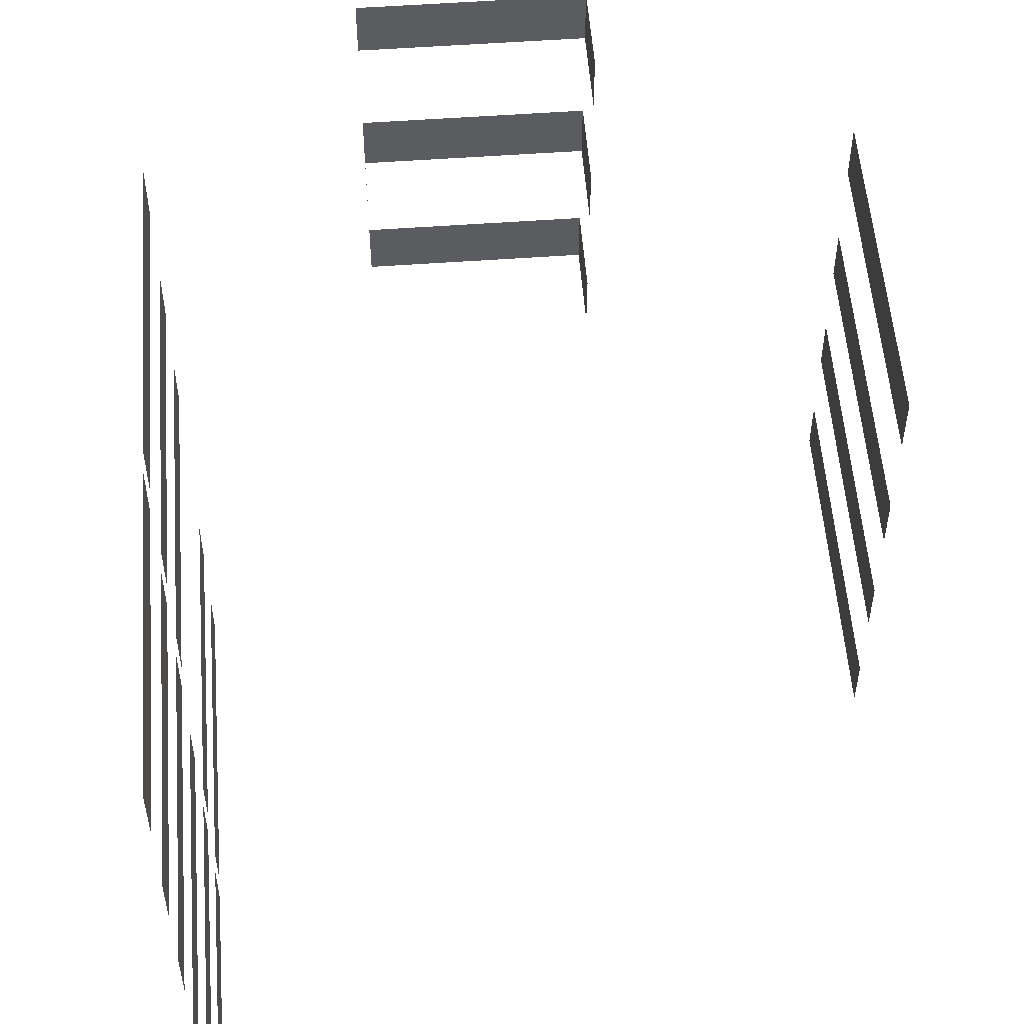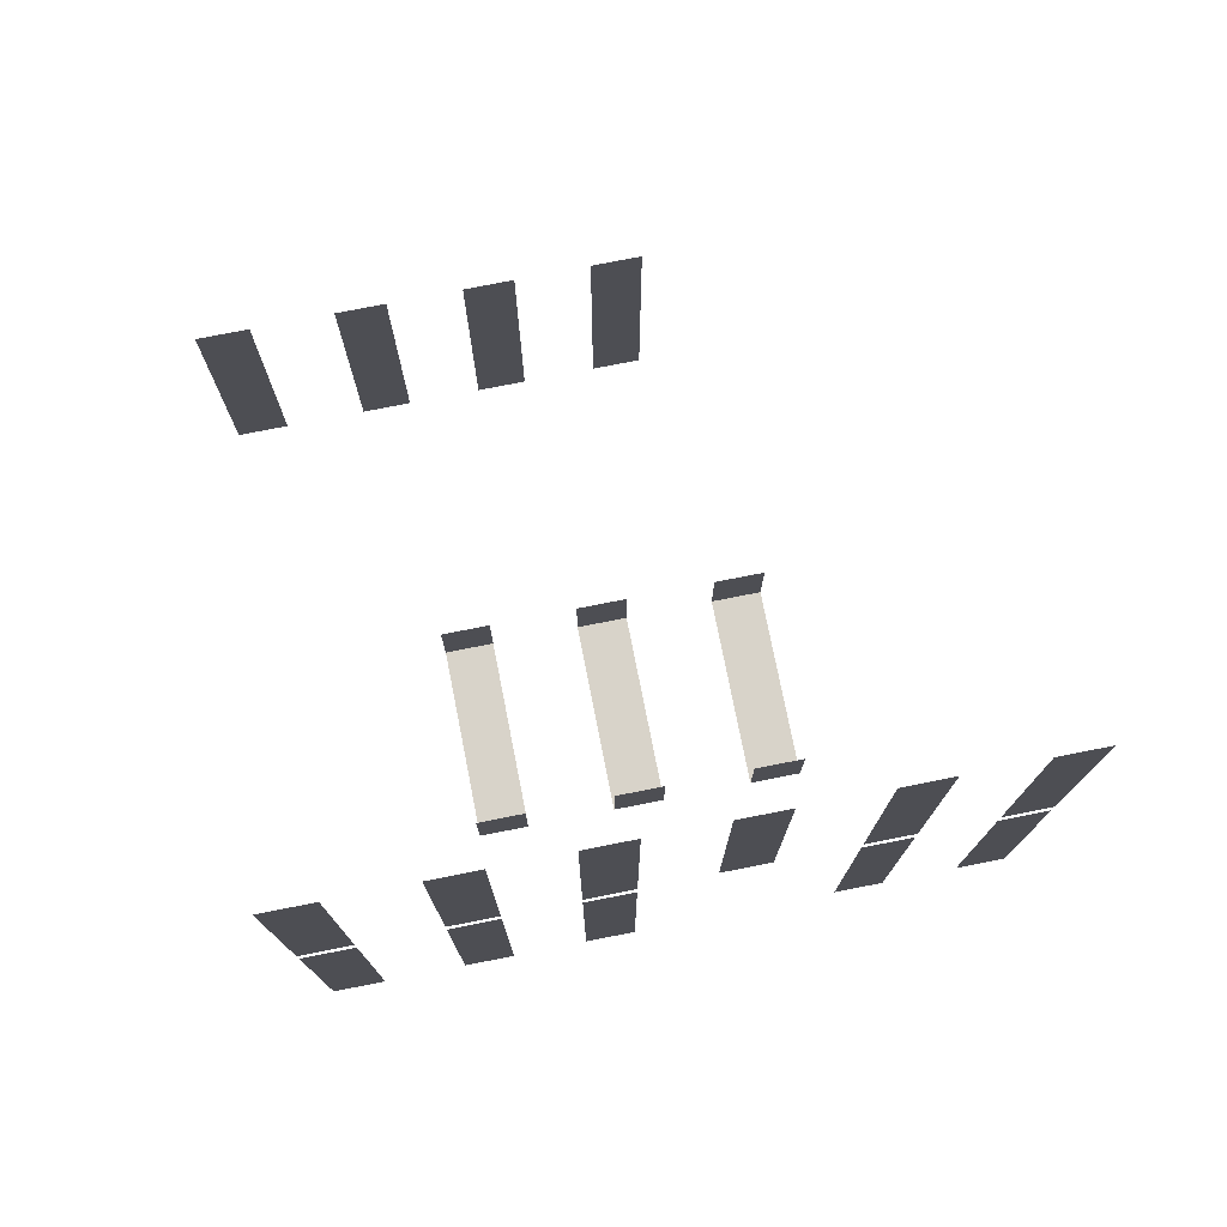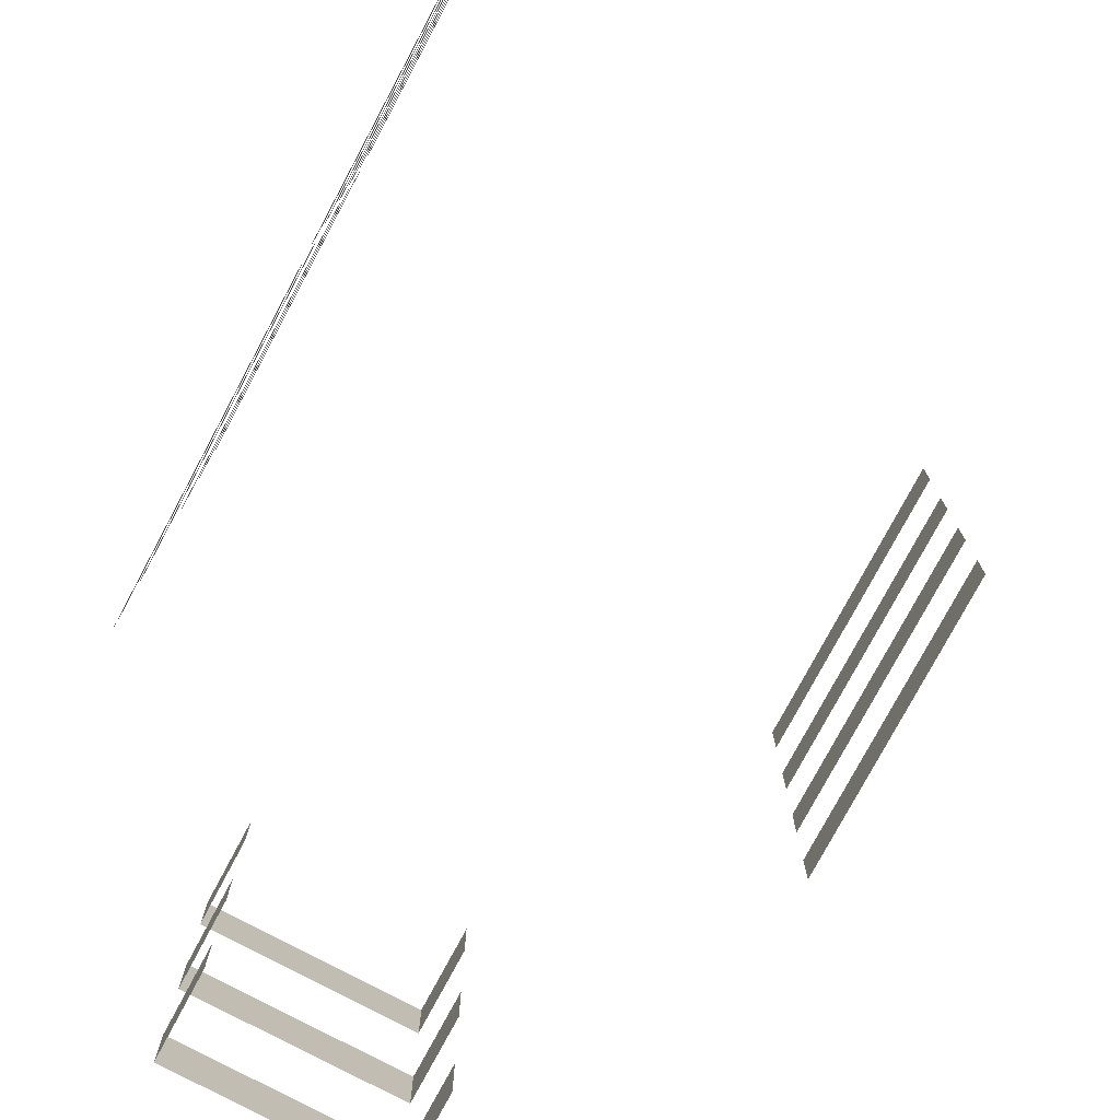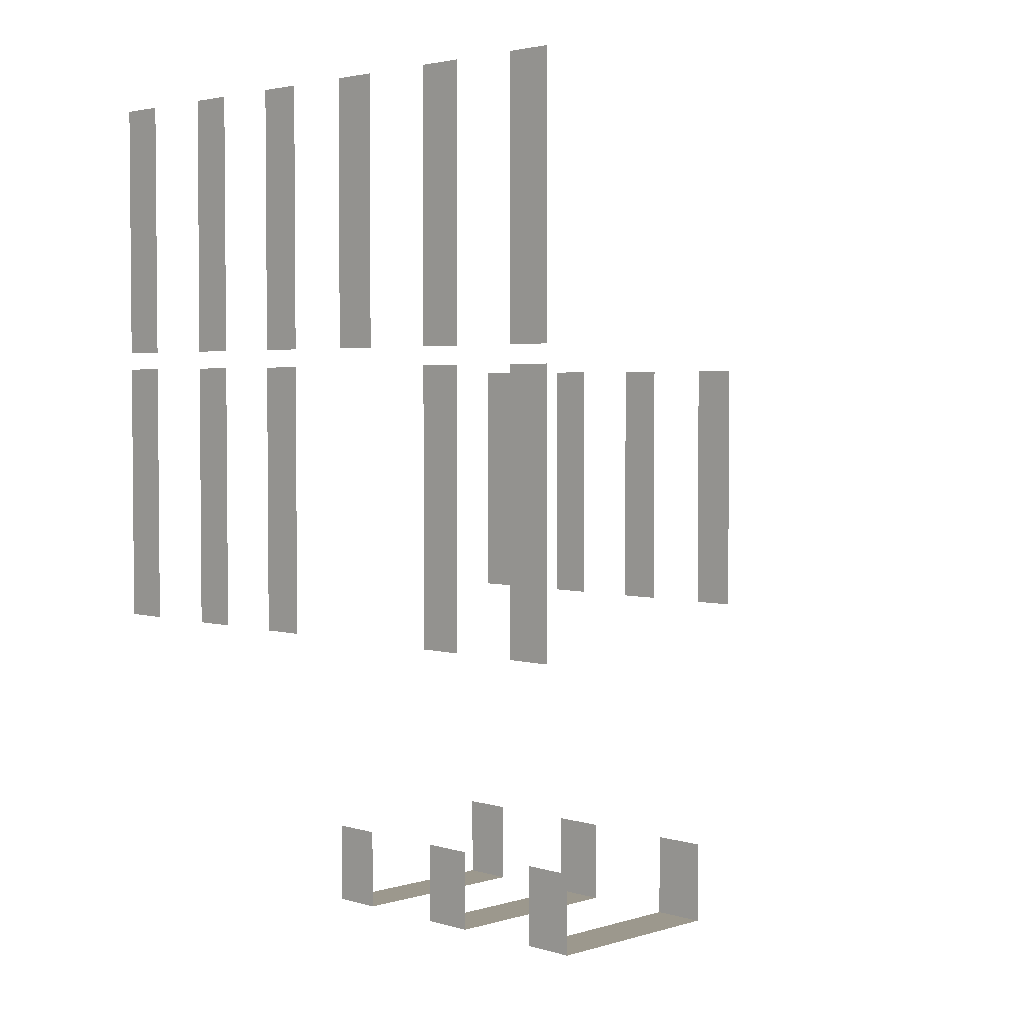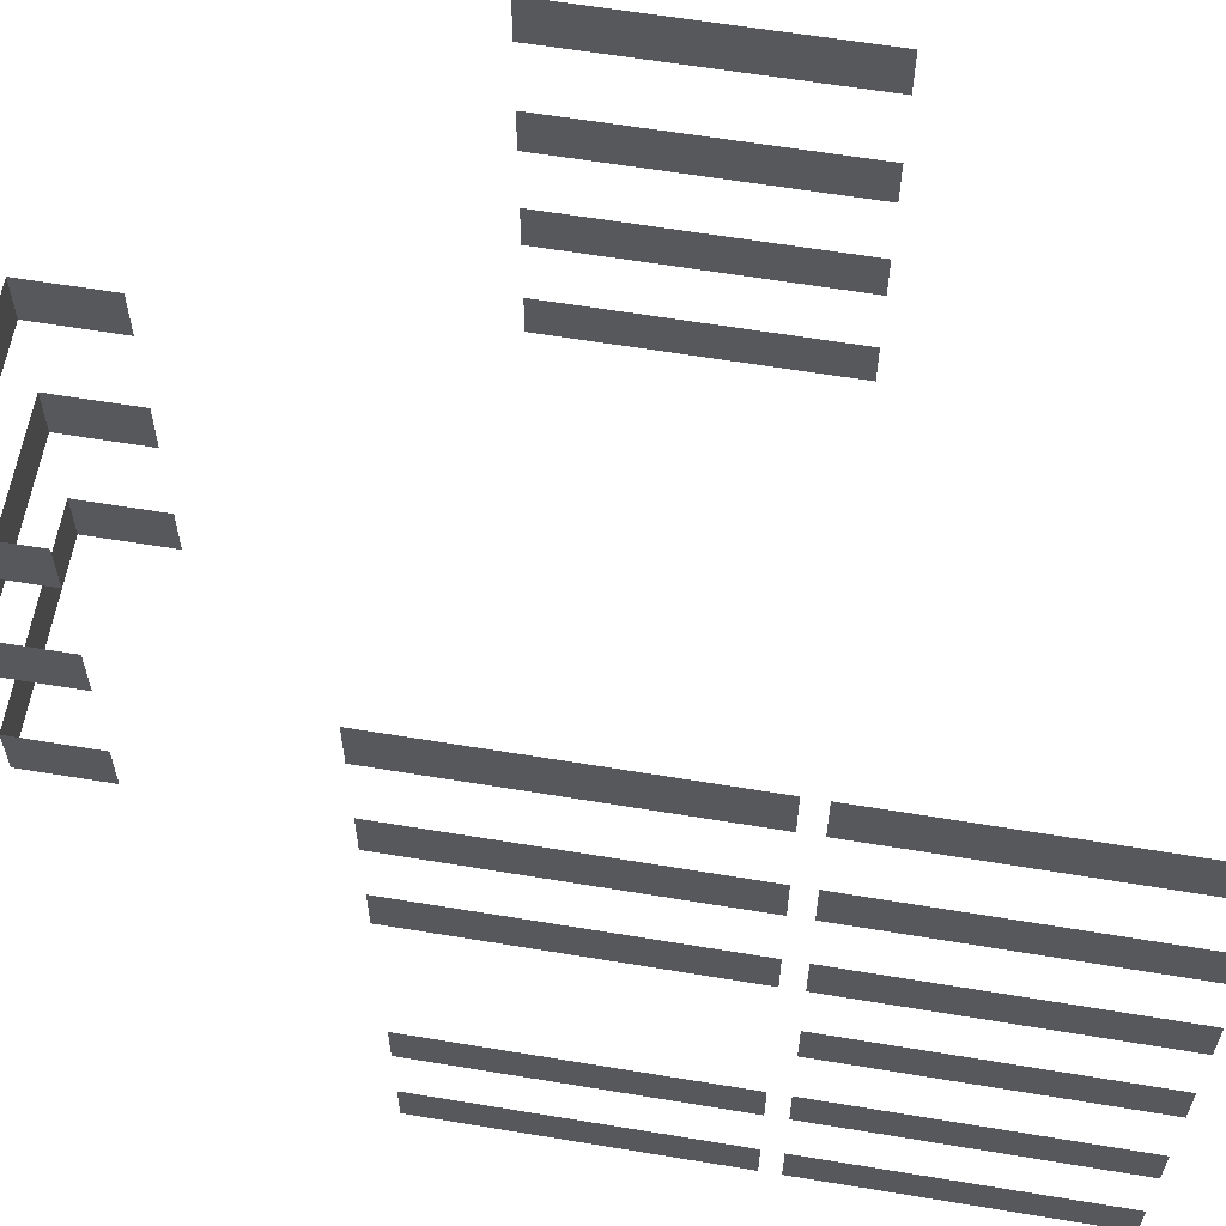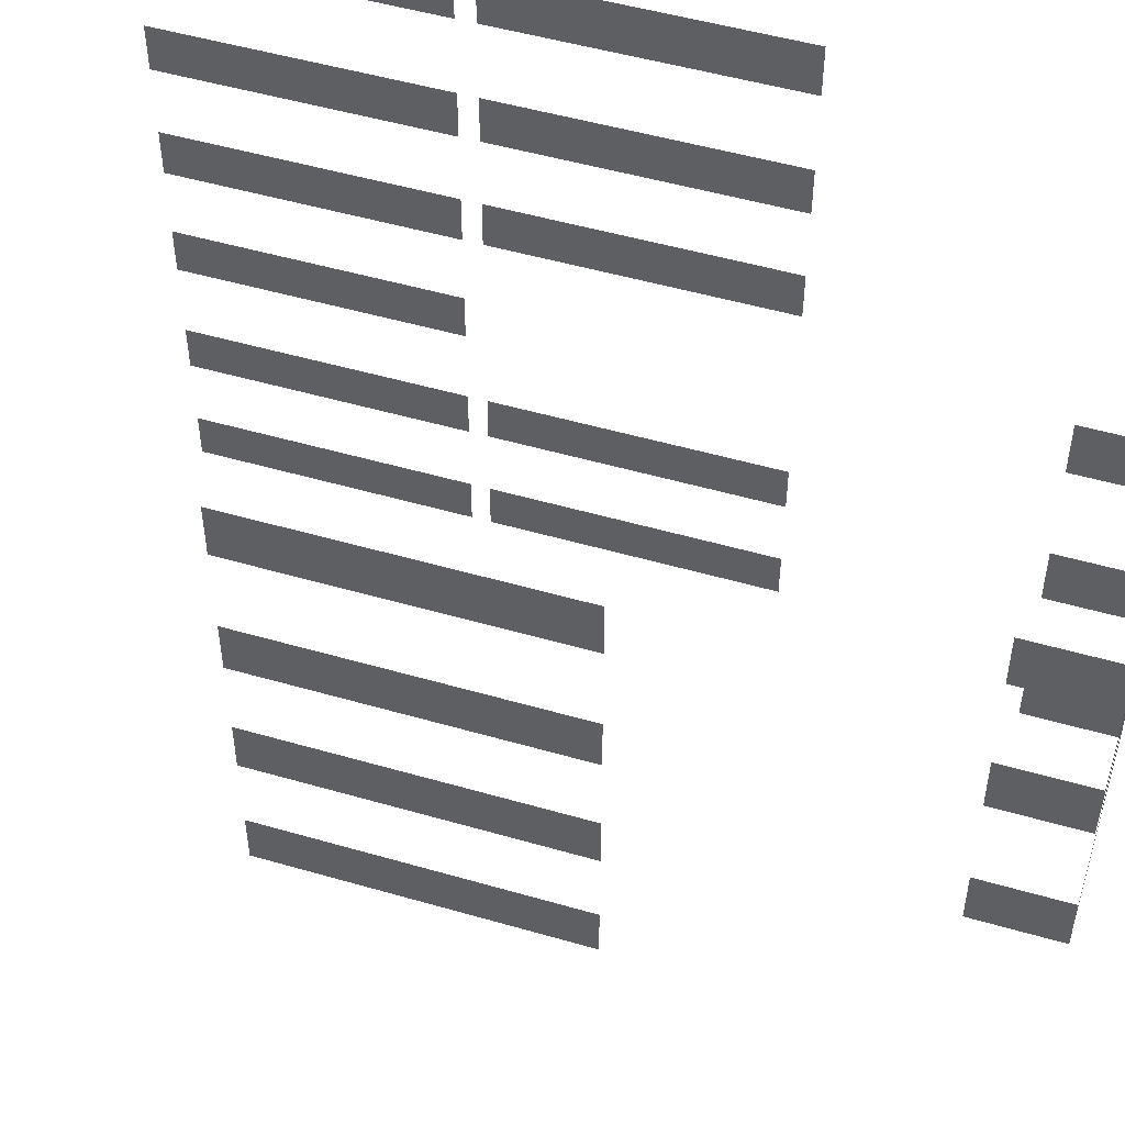
<metadata>
{"format":"obj","ext":"obj","renderer":"f3d","projection":"perspective","resolution":1024,"background":"white","views":[{"elev":54.3,"azim":-4.4,"up":"+Y"},{"elev":76.0,"azim":-101.2,"up":"+Z"},{"elev":-76.9,"azim":-28.1,"up":"+Y"},{"elev":3.1,"azim":-45.1,"up":"+Z"},{"elev":61.0,"azim":-80.4,"up":"+Y"},{"elev":50.6,"azim":107.6,"up":"+Y"}]}
</metadata>
<code>
v -277.6 79.06 21.44
v -277.6 79.06 18.66
v -277.6 80.82 21.44
v -277.6 80.82 18.66
v -284.5 79.06 21.44
v -284.5 80.82 21.44
v -284.5 79.06 18.66
v -284.5 80.82 18.66
v -277.6 79.06 18.66
v -284.5 79.06 18.66
v -277.6 80.82 18.66
v -284.5 80.82 18.66
v -277.6 74.12 21.44
v -277.6 74.12 18.66
v -277.6 75.94 21.44
v -277.6 75.94 18.66
v -284.5 74.12 21.44
v -284.5 75.94 21.44
v -284.5 74.12 18.66
v -284.5 75.94 18.66
v -277.6 74.12 18.66
v -284.5 74.12 18.66
v -277.6 75.94 18.66
v -284.5 75.94 18.66
v -277.6 69.12 21.44
v -277.6 69.12 18.66
v -277.6 70.94 21.44
v -277.6 70.94 18.66
v -284.5 69.12 21.44
v -284.5 70.94 21.44
v -284.5 69.12 18.66
v -284.5 70.94 18.66
v -277.6 69.12 18.66
v -284.5 69.12 18.66
v -277.6 70.94 18.66
v -284.5 70.94 18.66
v -290.2 80.25 29.49
v -290.2 80.25 38.57
v -290.2 81.79 29.49
v -290.2 81.79 38.57
v -290.2 80.25 39.17
v -290.2 80.25 48.03
v -290.2 81.79 39.17
v -290.2 81.79 48.03
v -290.2 76.41 29.49
v -290.2 76.41 38.57
v -290.2 77.96 29.49
v -290.2 77.96 38.57
v -290.2 76.41 39.17
v -290.2 76.41 48.03
v -290.2 77.96 39.17
v -290.2 77.96 48.03
v -290.2 68.5 29.49
v -290.2 68.5 38.57
v -290.2 70.04 29.49
v -290.2 70.04 38.57
v -290.2 68.5 39.17
v -290.2 68.5 48.03
v -290.2 70.04 39.17
v -290.2 70.04 48.03
v -290.2 64.59 29.49
v -290.2 64.59 38.57
v -290.2 66.13 29.49
v -290.2 66.13 38.57
v -290.2 64.59 39.17
v -290.2 64.59 48.03
v -290.2 66.13 39.17
v -290.2 66.13 48.03
v -290.2 72.58 48.03
v -290.2 74.12 48.03
v -290.2 72.58 39.17
v -290.2 74.12 39.17
v -290.2 84.32 29.49
v -290.2 84.32 38.57
v -290.2 85.93 29.49
v -290.2 85.93 38.57
v -290.2 84.32 39.17
v -290.2 84.32 48.03
v -290.2 85.93 39.17
v -290.2 85.93 48.03
v -271.7 80.25 29.49
v -271.7 81.79 29.49
v -271.7 80.25 38.57
v -271.7 81.79 38.57
v -271.7 76.41 29.49
v -271.7 77.96 29.49
v -271.7 76.41 38.57
v -271.7 77.96 38.57
v -271.7 72.58 38.57
v -271.7 72.58 29.49
v -271.7 74.12 38.57
v -271.7 74.12 29.49
v -271.7 84.32 29.49
v -271.7 84.32 38.57
v -271.7 85.93 29.49
v -271.7 85.93 38.57
v -290.2 72.58 38.57
v -290.2 74.12 38.57
v -290.2 72.58 29.49
v -290.2 74.12 29.49
f 1 2 3
f 3 2 4
f 3 4 4
f 4 4 5
f 4 5 5
f 5 5 6
f 5 6 7
f 7 6 8
f 7 8 8
f 8 8 9
f 8 9 9
f 9 9 10
f 9 10 11
f 11 10 12
f 11 12 12
f 12 12 13
f 12 13 13
f 13 13 14
f 13 14 15
f 15 14 16
f 15 16 16
f 16 16 17
f 16 17 17
f 17 17 18
f 17 18 19
f 19 18 20
f 19 20 20
f 20 20 21
f 20 21 21
f 21 21 22
f 21 22 23
f 23 22 24
f 23 24 24
f 24 24 25
f 24 25 25
f 25 25 26
f 25 26 27
f 27 26 28
f 27 28 28
f 28 28 29
f 28 29 29
f 29 29 30
f 29 30 31
f 31 30 32
f 31 32 32
f 32 32 33
f 32 33 33
f 33 33 34
f 33 34 35
f 35 34 36
f 35 36 36
f 36 36 37
f 36 37 37
f 37 37 38
f 37 38 39
f 39 38 40
f 39 40 40
f 40 40 41
f 40 41 41
f 41 41 42
f 41 42 43
f 43 42 44
f 43 44 44
f 44 44 45
f 44 45 45
f 45 45 46
f 45 46 47
f 47 46 48
f 47 48 48
f 48 48 49
f 48 49 49
f 49 49 50
f 49 50 51
f 51 50 52
f 51 52 52
f 52 52 53
f 52 53 53
f 53 53 54
f 53 54 55
f 55 54 56
f 55 56 56
f 56 56 57
f 56 57 57
f 57 57 58
f 57 58 59
f 59 58 60
f 59 60 60
f 60 60 61
f 60 61 61
f 61 61 62
f 61 62 63
f 63 62 64
f 63 64 64
f 64 64 65
f 64 65 65
f 65 65 66
f 65 66 67
f 67 66 68
f 67 68 68
f 68 68 69
f 68 69 69
f 69 69 70
f 69 70 71
f 71 70 72
f 71 72 72
f 72 72 73
f 72 73 73
f 73 73 74
f 73 74 75
f 75 74 76
f 75 76 76
f 76 76 77
f 76 77 77
f 77 77 78
f 77 78 79
f 79 78 80
f 79 80 80
f 80 80 81
f 80 81 81
f 81 81 82
f 81 82 83
f 83 82 84
f 83 84 84
f 84 84 85
f 84 85 85
f 85 85 86
f 85 86 87
f 87 86 88
f 87 88 88
f 88 88 89
f 88 89 89
f 89 89 90
f 89 90 91
f 91 90 92
f 91 92 92
f 92 92 93
f 92 93 93
f 93 93 94
f 93 94 95
f 95 94 96
f 95 96 96
f 96 96 97
f 96 97 97

</code>
